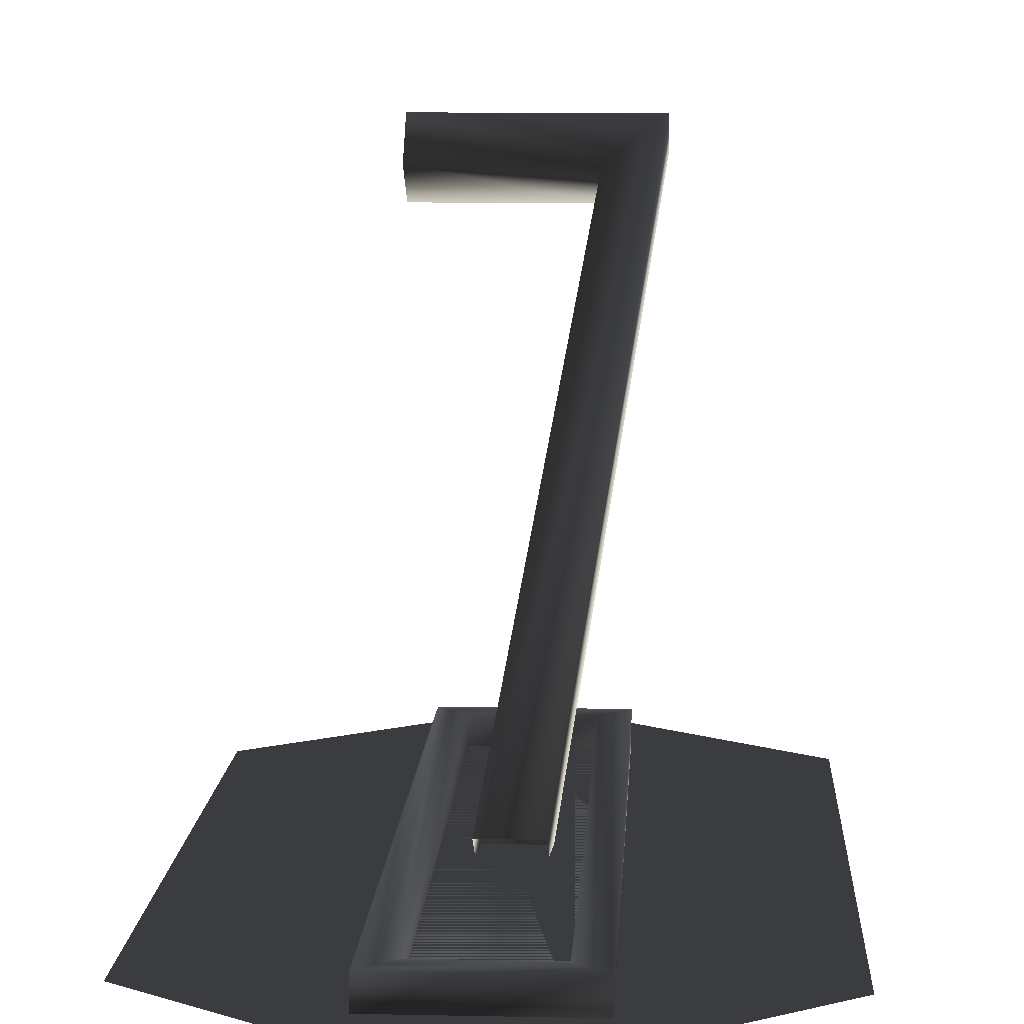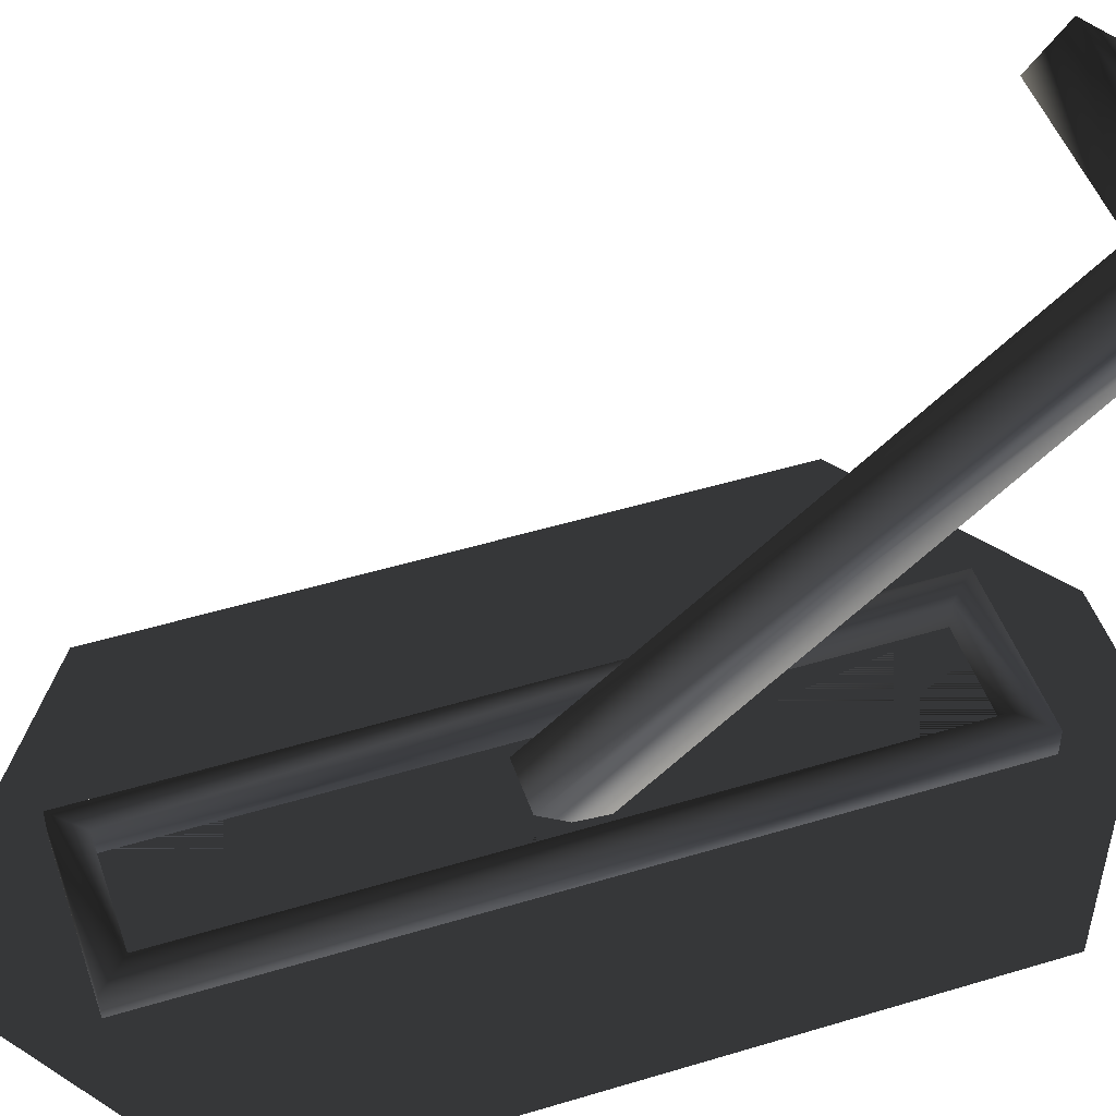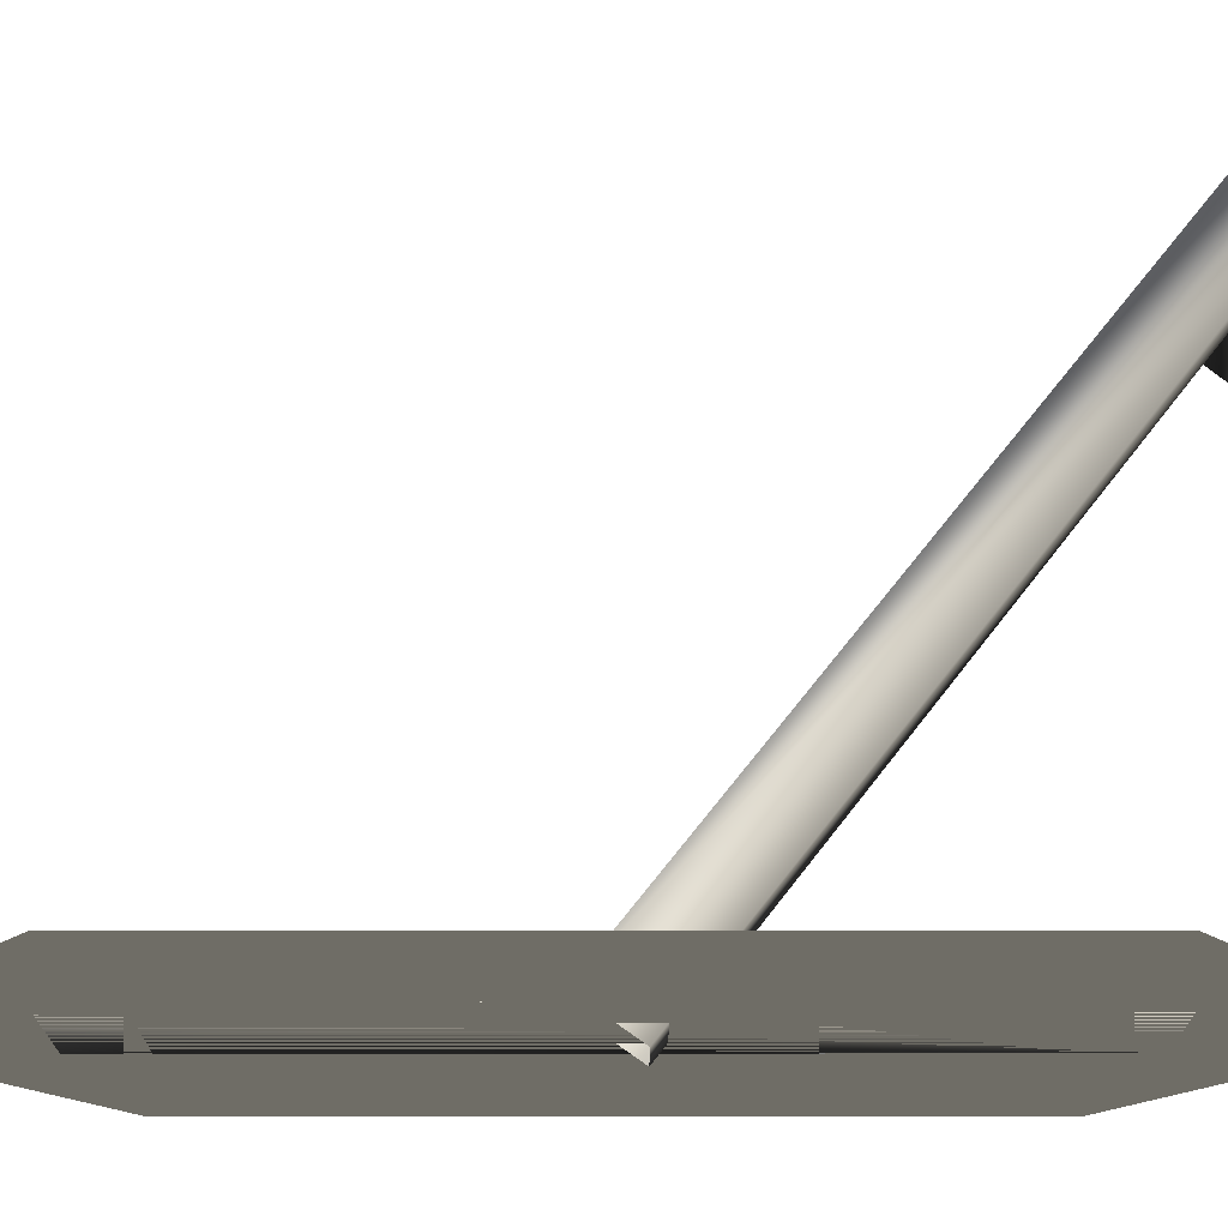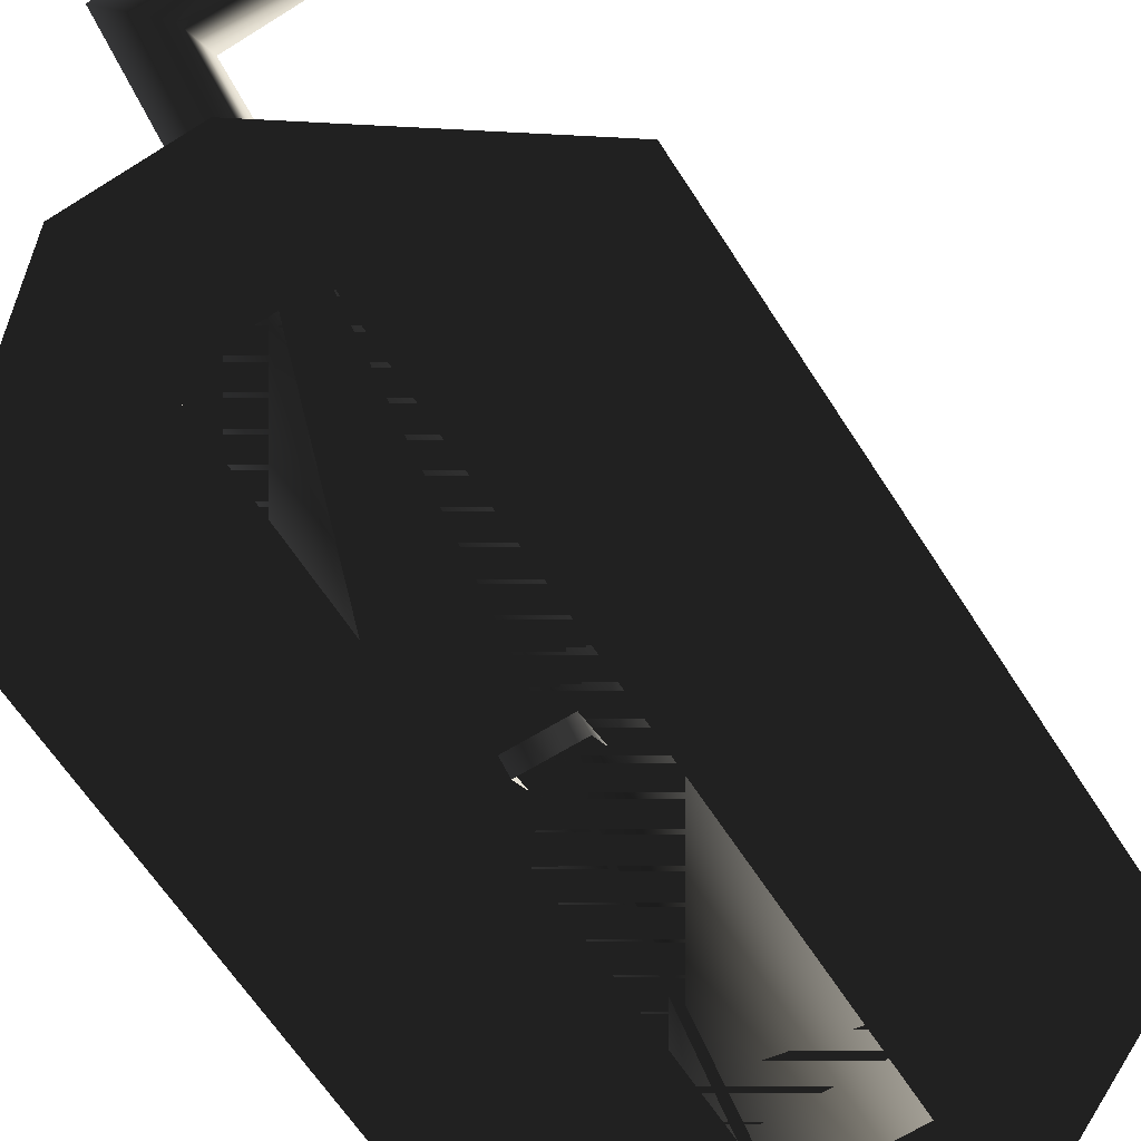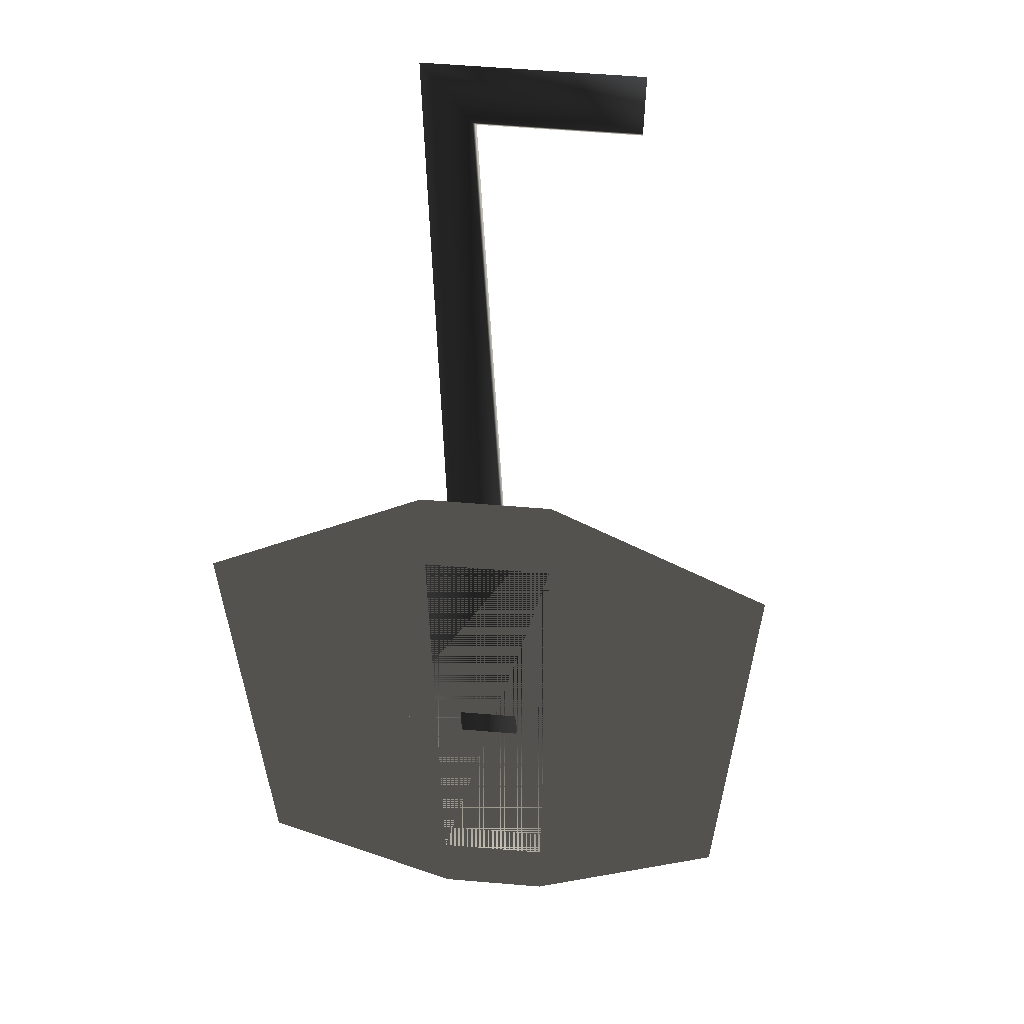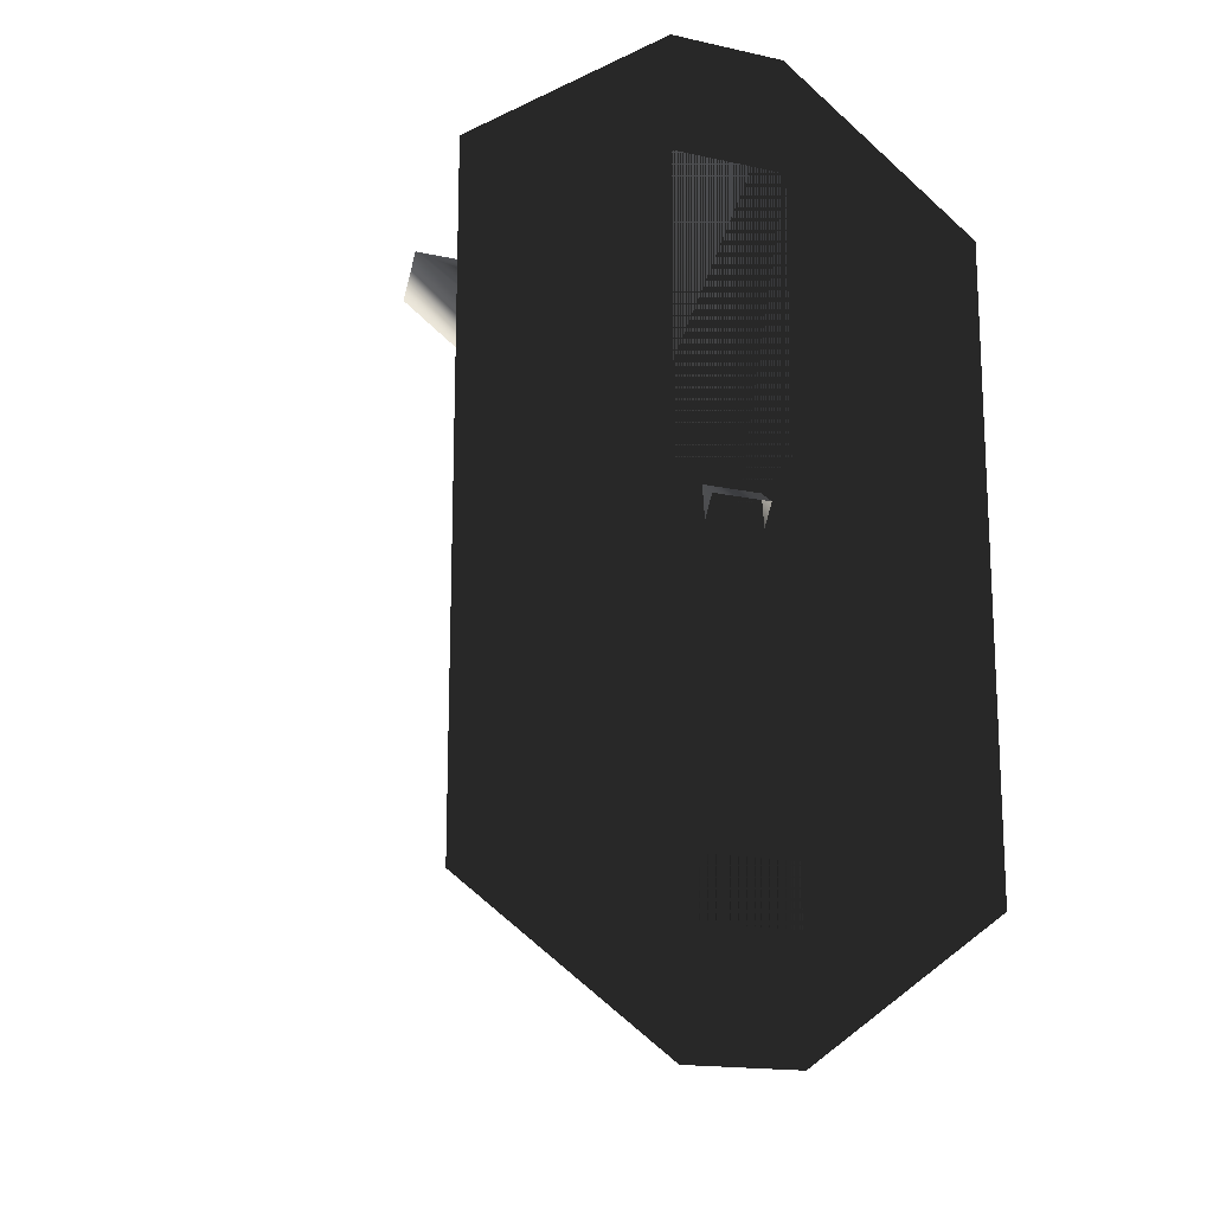
<metadata>
{"format":"obj","ext":"obj","renderer":"f3d","projection":"perspective","resolution":1024,"background":"white","views":[{"elev":9.7,"azim":-176.9,"up":"+Y"},{"elev":48.6,"azim":-108.7,"up":"+Y"},{"elev":-18.9,"azim":-89.9,"up":"+Y"},{"elev":-63.0,"azim":32.5,"up":"+Y"},{"elev":59.0,"azim":4.9,"up":"+Z"},{"elev":-16.4,"azim":-24.2,"up":"+Z"}]}
</metadata>
<code>
o 1774
v 16 72 63
v 16 66 58
v 16 71 52
v 16 77 57
v -16 77 57
v -16 72 63
v -8 66 58
v -8 71 52
v 4 3 -4
v -4 3 -4
v -4 -2 3
v 4 -2 3
v -8 0 -48
v -8 0 48
v 8 0 48
v 8 0 -48
v 8 4 -48
v -8 4 -48
v -8 4 48
v 8 4 48
v 12 4 52
v 12 4 -52
v -12 4 -52
v -12 4 52
v -12 0 52
v 12 0 52
v 12 0 -52
v -12 0 -52
v -32 0 -40
v -32 0 40
v -8 0 60
v 8 0 60
v 32 0 40
v 32 0 -40
v 8 0 -60
v -8 0 -60
v -8 0 -64
v -36 0 -44
v -36 0 44
v -8 0 64
v 8 0 64
v 36 0 44
v 36 0 -44
v 8 0 -64
v -28 0 -4
v -28 0 4
v -20 0 4
v -20 0 -4
v -28 0 28
v -28 0 36
v -20 0 36
v -20 0 28
v -28 0 -36
v -28 0 -28
v -20 0 -28
v -20 0 -36
v 20 0 -4
v 20 0 4
v 28 0 4
v 28 0 -4
v 20 0 28
v 20 0 36
v 28 0 36
v 28 0 28
v 20 0 -36
v 20 0 -28
v 28 0 -28
v 28 0 -36
f 1 2 3
f 1 3 4
f 1 4 5
f 1 5 6
f 1 6 2
f 2 6 7
f 2 7 3
f 3 7 8
f 3 8 4
f 4 8 5
f 5 8 9
f 5 9 10
f 5 10 6
f 6 10 11
f 6 11 7
f 7 11 12
f 7 12 8
f 8 12 9
f 13 14 15
f 13 15 16
f 13 16 17
f 13 17 18
f 13 18 14
f 14 18 19
f 14 19 15
f 15 19 20
f 15 20 16
f 16 20 17
f 17 20 21
f 17 21 22
f 17 22 18
f 18 22 23
f 18 23 19
f 19 23 24
f 19 24 20
f 20 24 21
f 21 24 25
f 21 25 26
f 21 26 22
f 22 26 27
f 22 27 23
f 23 27 28
f 23 28 24
f 24 28 25
f 29 30 31
f 29 31 32
f 29 32 33
f 29 33 34
f 29 34 35
f 29 35 36
f 29 36 37
f 29 37 38
f 29 38 30
f 30 38 39
f 30 39 31
f 31 39 40
f 31 40 32
f 32 40 41
f 32 41 33
f 33 41 42
f 33 42 34
f 34 42 43
f 34 43 35
f 35 43 44
f 35 44 36
f 36 44 37
f 45 46 47
f 45 47 48
f 49 50 51
f 49 51 52
f 53 54 55
f 53 55 56
f 57 58 59
f 57 59 60
f 61 62 63
f 61 63 64
f 65 66 67
f 65 67 68

</code>
